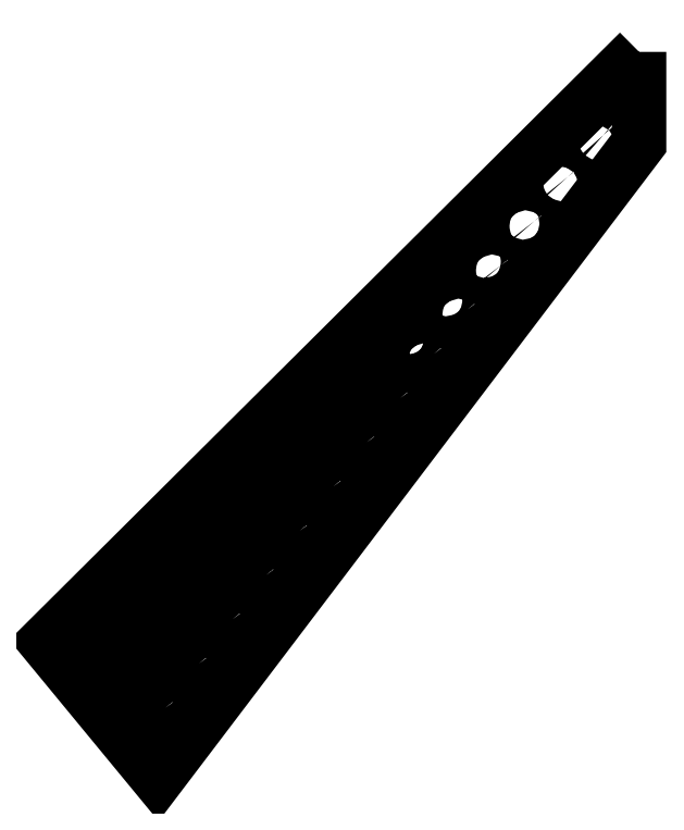
<metadata>
{"format":"dxf","ext":"dxf","renderer":"ezdxf+matplotlib","layout":"modelspace","background":"white","min_lineweight":24,"dpi":150}
</metadata>
<code>
0
SECTION
2
ENTITIES
0
POLYLINE
8
Layer 1
66
     1
10
0
20
0
30
0
0
VERTEX
8
Layer 1
10
18.1
20
11.41
30
0
0
VERTEX
8
Layer 1
10
18.1
20
7.16
30
0
0
VERTEX
8
Layer 1
10
15.97
20
4.359
30
0
0
VERTEX
8
Layer 1
10
0.3215
20
-16.26
30
0
0
VERTEX
8
Layer 1
10
-4.368
20
-22.43
30
0
0
VERTEX
8
Layer 1
10
-9.583
20
-16.11
30
0
0
VERTEX
8
Layer 1
10
11
20
4.359
30
0
0
VERTEX
8
Layer 1
10
18.1
20
11.41
30
0
0
SEQEND
8
Layer 1
0
SPLINE
8
Layer 1
210
0
220
0
230
1
70
    11
71
     3
72
    35
73
    31
74
     0
42
1e-10
43
1e-10
12
1
22
0
32
0
13
1
23
0
33
0
40
0
40
0
40
0
40
0
40
1
40
1
40
1
40
2
40
2
40
2
40
3
40
3
40
3
40
4
40
4
40
4
40
5
40
5
40
5
40
6
40
6
40
6
40
7
40
7
40
7
40
8
40
8
40
8
40
9
40
9
40
9
40
10
40
10
40
10
40
10
10
-4.011
20
-19.19
30
0
10
-3.903
20
-19.32
30
0
10
-3.899
20
-19.51
30
0
10
-4.002
20
-19.64
30
0
10
-4.002
20
-19.64
30
0
10
-4.125
20
-19.81
30
0
10
-4.125
20
-19.81
30
0
10
-4.193
20
-19.89
30
0
10
-4.298
20
-19.95
30
0
10
-4.41
20
-19.95
30
0
10
-4.522
20
-19.95
30
0
10
-4.629
20
-19.9
30
0
10
-4.7
20
-19.82
30
0
10
-4.7
20
-19.82
30
0
10
-7.47
20
-16.46
30
0
10
-7.47
20
-16.46
30
0
10
-7.59
20
-16.31
30
0
10
-7.58
20
-16.1
30
0
10
-7.445
20
-15.97
30
0
10
-7.445
20
-15.97
30
0
10
-7.304
20
-15.82
30
0
10
-7.304
20
-15.82
30
0
10
-7.231
20
-15.75
30
0
10
-7.131
20
-15.71
30
0
10
-7.028
20
-15.72
30
0
10
-6.925
20
-15.72
30
0
10
-6.829
20
-15.77
30
0
10
-6.763
20
-15.85
30
0
10
-6.763
20
-15.85
30
0
10
-4.011
20
-19.19
30
0
10
-4.011
20
-19.19
30
0
0
SPLINE
8
Layer 1
210
0
220
0
230
1
70
    11
71
     3
72
    35
73
    31
74
     0
42
1e-10
43
1e-10
12
1
22
0
32
0
13
1
23
0
33
0
40
0
40
0
40
0
40
0
40
1
40
1
40
1
40
2
40
2
40
2
40
3
40
3
40
3
40
4
40
4
40
4
40
5
40
5
40
5
40
6
40
6
40
6
40
7
40
7
40
7
40
8
40
8
40
8
40
9
40
9
40
9
40
10
40
10
40
10
40
10
10
-2.445
20
-17.12
30
0
10
-2.336
20
-17.26
30
0
10
-2.332
20
-17.44
30
0
10
-2.435
20
-17.58
30
0
10
-2.435
20
-17.58
30
0
10
-2.558
20
-17.74
30
0
10
-2.558
20
-17.74
30
0
10
-2.626
20
-17.83
30
0
10
-2.731
20
-17.88
30
0
10
-2.843
20
-17.89
30
0
10
-2.955
20
-17.89
30
0
10
-3.061
20
-17.84
30
0
10
-3.133
20
-17.75
30
0
10
-3.133
20
-17.75
30
0
10
-5.675
20
-14.67
30
0
10
-5.675
20
-14.67
30
0
10
-5.796
20
-14.53
30
0
10
-5.785
20
-14.31
30
0
10
-5.651
20
-14.18
30
0
10
-5.651
20
-14.18
30
0
10
-5.51
20
-14.04
30
0
10
-5.51
20
-14.04
30
0
10
-5.437
20
-13.97
30
0
10
-5.337
20
-13.93
30
0
10
-5.234
20
-13.93
30
0
10
-5.131
20
-13.94
30
0
10
-5.035
20
-13.99
30
0
10
-4.969
20
-14.07
30
0
10
-4.969
20
-14.07
30
0
10
-2.445
20
-17.12
30
0
10
-2.445
20
-17.12
30
0
0
SPLINE
8
Layer 1
210
0
220
0
230
1
70
    11
71
     3
72
    35
73
    31
74
     0
42
1e-10
43
1e-10
12
1
22
0
32
0
13
1
23
0
33
0
40
0
40
0
40
0
40
0
40
1
40
1
40
1
40
2
40
2
40
2
40
3
40
3
40
3
40
4
40
4
40
4
40
5
40
5
40
5
40
6
40
6
40
6
40
7
40
7
40
7
40
8
40
8
40
8
40
9
40
9
40
9
40
10
40
10
40
10
40
10
10
-0.8778
20
-15.06
30
0
10
-0.7694
20
-15.19
30
0
10
-0.7655
20
-15.38
30
0
10
-0.8684
20
-15.51
30
0
10
-0.8684
20
-15.51
30
0
10
-0.9913
20
-15.68
30
0
10
-0.9913
20
-15.68
30
0
10
-1.059
20
-15.77
30
0
10
-1.164
20
-15.82
30
0
10
-1.276
20
-15.82
30
0
10
-1.388
20
-15.82
30
0
10
-1.494
20
-15.78
30
0
10
-1.566
20
-15.69
30
0
10
-1.566
20
-15.69
30
0
10
-3.881
20
-12.89
30
0
10
-3.881
20
-12.89
30
0
10
-4.001
20
-12.74
30
0
10
-3.991
20
-12.53
30
0
10
-3.857
20
-12.4
30
0
10
-3.857
20
-12.4
30
0
10
-3.716
20
-12.26
30
0
10
-3.716
20
-12.26
30
0
10
-3.643
20
-12.18
30
0
10
-3.542
20
-12.14
30
0
10
-3.44
20
-12.15
30
0
10
-3.337
20
-12.15
30
0
10
-3.241
20
-12.2
30
0
10
-3.175
20
-12.28
30
0
10
-3.175
20
-12.28
30
0
10
-0.8778
20
-15.06
30
0
10
-0.8778
20
-15.06
30
0
0
SPLINE
8
Layer 1
210
0
220
0
230
1
70
    11
71
     3
72
    35
73
    31
74
     0
42
1e-10
43
1e-10
12
1
22
0
32
0
13
1
23
0
33
0
40
0
40
0
40
0
40
0
40
1
40
1
40
1
40
2
40
2
40
2
40
3
40
3
40
3
40
4
40
4
40
4
40
5
40
5
40
5
40
6
40
6
40
6
40
7
40
7
40
7
40
8
40
8
40
8
40
9
40
9
40
9
40
10
40
10
40
10
40
10
10
0.6889
20
-13
30
0
10
0.7976
20
-13.13
30
0
10
0.8016
20
-13.32
30
0
10
0.6986
20
-13.45
30
0
10
0.6986
20
-13.45
30
0
10
0.5757
20
-13.61
30
0
10
0.5757
20
-13.61
30
0
10
0.508
20
-13.7
30
0
10
0.4034
20
-13.76
30
0
10
0.2915
20
-13.76
30
0
10
0.1797
20
-13.76
30
0
10
0.07283
20
-13.71
30
0
10
0.001456
20
-13.62
30
0
10
0.001456
20
-13.62
30
0
10
-2.086
20
-11.1
30
0
10
-2.086
20
-11.1
30
0
10
-2.207
20
-10.96
30
0
10
-2.197
20
-10.74
30
0
10
-2.062
20
-10.61
30
0
10
-2.062
20
-10.61
30
0
10
-1.922
20
-10.47
30
0
10
-1.922
20
-10.47
30
0
10
-1.848
20
-10.4
30
0
10
-1.748
20
-10.36
30
0
10
-1.645
20
-10.36
30
0
10
-1.542
20
-10.37
30
0
10
-1.446
20
-10.42
30
0
10
-1.381
20
-10.5
30
0
10
-1.381
20
-10.5
30
0
10
0.6889
20
-13
30
0
10
0.6889
20
-13
30
0
0
SPLINE
8
Layer 1
210
0
220
0
230
1
70
    11
71
     3
72
    35
73
    31
74
     0
42
1e-10
43
1e-10
12
1
22
0
32
0
13
1
23
0
33
0
40
0
40
0
40
0
40
0
40
1
40
1
40
1
40
2
40
2
40
2
40
3
40
3
40
3
40
4
40
4
40
4
40
5
40
5
40
5
40
6
40
6
40
6
40
7
40
7
40
7
40
8
40
8
40
8
40
9
40
9
40
9
40
10
40
10
40
10
40
10
10
2.256
20
-10.93
30
0
10
2.364
20
-11.06
30
0
10
2.368
20
-11.25
30
0
10
2.265
20
-11.39
30
0
10
2.265
20
-11.39
30
0
10
2.142
20
-11.55
30
0
10
2.142
20
-11.55
30
0
10
2.075
20
-11.64
30
0
10
1.97
20
-11.69
30
0
10
1.858
20
-11.69
30
0
10
1.747
20
-11.7
30
0
10
1.64
20
-11.65
30
0
10
1.568
20
-11.56
30
0
10
1.568
20
-11.56
30
0
10
-0.2917
20
-9.32
30
0
10
-0.2917
20
-9.32
30
0
10
-0.4128
20
-9.174
30
0
10
-0.4026
20
-8.96
30
0
10
-0.2681
20
-8.826
30
0
10
-0.2681
20
-8.826
30
0
10
-0.1271
20
-8.686
30
0
10
-0.1271
20
-8.686
30
0
10
-0.05415
20
-8.613
30
0
10
0.04599
20
-8.574
30
0
10
0.1488
20
-8.579
30
0
10
0.2516
20
-8.584
30
0
10
0.3477
20
-8.632
30
0
10
0.4134
20
-8.711
30
0
10
0.4134
20
-8.711
30
0
10
2.256
20
-10.93
30
0
10
2.256
20
-10.93
30
0
0
SPLINE
8
Layer 1
210
0
220
0
230
1
70
    11
71
     3
72
    35
73
    31
74
     0
42
1e-10
43
1e-10
12
1
22
0
32
0
13
1
23
0
33
0
40
0
40
0
40
0
40
0
40
1
40
1
40
1
40
2
40
2
40
2
40
3
40
3
40
3
40
4
40
4
40
4
40
5
40
5
40
5
40
6
40
6
40
6
40
7
40
7
40
7
40
8
40
8
40
8
40
9
40
9
40
9
40
10
40
10
40
10
40
10
10
3.822
20
-8.866
30
0
10
3.931
20
-8.997
30
0
10
3.935
20
-9.187
30
0
10
3.832
20
-9.322
30
0
10
3.832
20
-9.322
30
0
10
3.709
20
-9.484
30
0
10
3.709
20
-9.484
30
0
10
3.642
20
-9.573
30
0
10
3.537
20
-9.627
30
0
10
3.426
20
-9.629
30
0
10
3.314
20
-9.632
30
0
10
3.207
20
-9.583
30
0
10
3.136
20
-9.497
30
0
10
3.136
20
-9.497
30
0
10
1.503
20
-7.535
30
0
10
1.503
20
-7.535
30
0
10
1.382
20
-7.389
30
0
10
1.392
20
-7.175
30
0
10
1.526
20
-7.041
30
0
10
1.526
20
-7.041
30
0
10
1.667
20
-6.901
30
0
10
1.667
20
-6.901
30
0
10
1.74
20
-6.828
30
0
10
1.84
20
-6.79
30
0
10
1.943
20
-6.794
30
0
10
2.046
20
-6.799
30
0
10
2.142
20
-6.847
30
0
10
2.208
20
-6.926
30
0
10
2.208
20
-6.926
30
0
10
3.822
20
-8.866
30
0
10
3.822
20
-8.866
30
0
0
SPLINE
8
Layer 1
210
0
220
0
230
1
70
    11
71
     3
72
    35
73
    31
74
     0
42
1e-10
43
1e-10
12
1
22
0
32
0
13
1
23
0
33
0
40
0
40
0
40
0
40
0
40
1
40
1
40
1
40
2
40
2
40
2
40
3
40
3
40
3
40
4
40
4
40
4
40
5
40
5
40
5
40
6
40
6
40
6
40
7
40
7
40
7
40
8
40
8
40
8
40
9
40
9
40
9
40
10
40
10
40
10
40
10
10
5.388
20
-6.802
30
0
10
5.498
20
-6.933
30
0
10
5.502
20
-7.123
30
0
10
5.399
20
-7.259
30
0
10
5.399
20
-7.259
30
0
10
5.276
20
-7.42
30
0
10
5.276
20
-7.42
30
0
10
5.209
20
-7.509
30
0
10
5.104
20
-7.563
30
0
10
4.993
20
-7.565
30
0
10
4.881
20
-7.568
30
0
10
4.774
20
-7.519
30
0
10
4.703
20
-7.434
30
0
10
4.703
20
-7.434
30
0
10
3.298
20
-5.751
30
0
10
3.298
20
-5.751
30
0
10
3.176
20
-5.605
30
0
10
3.186
20
-5.39
30
0
10
3.321
20
-5.256
30
0
10
3.321
20
-5.256
30
0
10
3.462
20
-5.116
30
0
10
3.462
20
-5.116
30
0
10
3.535
20
-5.043
30
0
10
3.635
20
-5.005
30
0
10
3.737
20
-5.009
30
0
10
3.84
20
-5.014
30
0
10
3.936
20
-5.062
30
0
10
4.002
20
-5.141
30
0
10
4.002
20
-5.141
30
0
10
5.388
20
-6.802
30
0
10
5.388
20
-6.802
30
0
0
SPLINE
8
Layer 1
210
0
220
0
230
1
70
    11
71
     3
72
    35
73
    31
74
     0
42
1e-10
43
1e-10
12
1
22
0
32
0
13
1
23
0
33
0
40
0
40
0
40
0
40
0
40
1
40
1
40
1
40
2
40
2
40
2
40
3
40
3
40
3
40
4
40
4
40
4
40
5
40
5
40
5
40
6
40
6
40
6
40
7
40
7
40
7
40
8
40
8
40
8
40
9
40
9
40
9
40
10
40
10
40
10
40
10
10
6.954
20
-4.738
30
0
10
7.064
20
-4.869
30
0
10
7.069
20
-5.058
30
0
10
6.966
20
-5.195
30
0
10
6.966
20
-5.195
30
0
10
6.843
20
-5.356
30
0
10
6.843
20
-5.356
30
0
10
6.775
20
-5.445
30
0
10
6.671
20
-5.499
30
0
10
6.56
20
-5.501
30
0
10
6.448
20
-5.504
30
0
10
6.341
20
-5.456
30
0
10
6.27
20
-5.37
30
0
10
6.27
20
-5.37
30
0
10
5.093
20
-3.966
30
0
10
5.093
20
-3.966
30
0
10
4.971
20
-3.82
30
0
10
4.981
20
-3.605
30
0
10
5.116
20
-3.471
30
0
10
5.116
20
-3.471
30
0
10
5.256
20
-3.331
30
0
10
5.256
20
-3.331
30
0
10
5.329
20
-3.258
30
0
10
5.429
20
-3.22
30
0
10
5.531
20
-3.224
30
0
10
5.634
20
-3.229
30
0
10
5.73
20
-3.276
30
0
10
5.796
20
-3.355
30
0
10
5.796
20
-3.355
30
0
10
6.954
20
-4.738
30
0
10
6.954
20
-4.738
30
0
0
SPLINE
8
Layer 1
210
0
220
0
230
1
70
    11
71
     3
72
    35
73
    31
74
     0
42
1e-10
43
1e-10
12
1
22
0
32
0
13
1
23
0
33
0
40
0
40
0
40
0
40
0
40
1
40
1
40
1
40
2
40
2
40
2
40
3
40
3
40
3
40
4
40
4
40
4
40
5
40
5
40
5
40
6
40
6
40
6
40
7
40
7
40
7
40
8
40
8
40
8
40
9
40
9
40
9
40
10
40
10
40
10
40
10
10
8.52
20
-2.673
30
0
10
8.631
20
-2.804
30
0
10
8.636
20
-2.995
30
0
10
8.532
20
-3.131
30
0
10
8.532
20
-3.131
30
0
10
8.409
20
-3.293
30
0
10
8.409
20
-3.293
30
0
10
8.342
20
-3.381
30
0
10
8.238
20
-3.435
30
0
10
8.127
20
-3.437
30
0
10
8.015
20
-3.44
30
0
10
7.909
20
-3.392
30
0
10
7.837
20
-3.307
30
0
10
7.837
20
-3.307
30
0
10
6.889
20
-2.181
30
0
10
6.889
20
-2.181
30
0
10
6.766
20
-2.036
30
0
10
6.775
20
-1.82
30
0
10
6.91
20
-1.685
30
0
10
6.91
20
-1.685
30
0
10
7.051
20
-1.545
30
0
10
7.051
20
-1.545
30
0
10
7.124
20
-1.473
30
0
10
7.223
20
-1.434
30
0
10
7.326
20
-1.439
30
0
10
7.428
20
-1.443
30
0
10
7.524
20
-1.491
30
0
10
7.59
20
-1.569
30
0
10
7.59
20
-1.569
30
0
10
8.52
20
-2.673
30
0
10
8.52
20
-2.673
30
0
0
SPLINE
8
Layer 1
210
0
220
0
230
1
70
    11
71
     3
72
    35
73
    31
74
     0
42
1e-10
43
1e-10
12
1
22
0
32
0
13
1
23
0
33
0
40
0
40
0
40
0
40
0
40
1
40
1
40
1
40
2
40
2
40
2
40
3
40
3
40
3
40
4
40
4
40
4
40
5
40
5
40
5
40
6
40
6
40
6
40
7
40
7
40
7
40
8
40
8
40
8
40
9
40
9
40
9
40
10
40
10
40
10
40
10
10
10.09
20
-0.609
30
0
10
10.2
20
-0.74
30
0
10
10.2
20
-0.9308
30
0
10
10.1
20
-1.068
30
0
10
10.1
20
-1.068
30
0
10
9.976
20
-1.229
30
0
10
9.976
20
-1.229
30
0
10
9.908
20
-1.318
30
0
10
9.805
20
-1.371
30
0
10
9.694
20
-1.374
30
0
10
9.582
20
-1.377
30
0
10
9.476
20
-1.33
30
0
10
9.404
20
-1.245
30
0
10
9.404
20
-1.245
30
0
10
8.684
20
-0.3969
30
0
10
8.684
20
-0.3969
30
0
10
8.561
20
-0.2511
30
0
10
8.57
20
-0.0347
30
0
10
8.705
20
0.1002
30
0
10
8.705
20
0.1002
30
0
10
8.846
20
0.2402
30
0
10
8.846
20
0.2402
30
0
10
8.919
20
0.3123
30
0
10
9.018
20
0.3509
30
0
10
9.12
20
0.3466
30
0
10
9.222
20
0.3423
30
0
10
9.318
20
0.2955
30
0
10
9.384
20
0.2175
30
0
10
9.384
20
0.2175
30
0
10
10.09
20
-0.609
30
0
10
10.09
20
-0.609
30
0
0
SPLINE
8
Layer 1
210
0
220
0
230
1
70
    11
71
     3
72
    35
73
    31
74
     0
42
1e-10
43
1e-10
12
1
22
0
32
0
13
1
23
0
33
0
40
0
40
0
40
0
40
0
40
1
40
1
40
1
40
2
40
2
40
2
40
3
40
3
40
3
40
4
40
4
40
4
40
5
40
5
40
5
40
6
40
6
40
6
40
7
40
7
40
7
40
8
40
8
40
8
40
9
40
9
40
9
40
10
40
10
40
10
40
10
10
11.65
20
1.455
30
0
10
11.76
20
1.324
30
0
10
11.77
20
1.132
30
0
10
11.66
20
0.9949
30
0
10
11.66
20
0.9949
30
0
10
11.54
20
0.8336
30
0
10
11.54
20
0.8336
30
0
10
11.47
20
0.7454
30
0
10
11.37
20
0.6922
30
0
10
11.26
20
0.6889
30
0
10
11.15
20
0.6856
30
0
10
11.04
20
0.7325
30
0
10
10.97
20
0.8165
30
0
10
10.97
20
0.8165
30
0
10
10.48
20
1.388
30
0
10
10.48
20
1.388
30
0
10
10.36
20
1.533
30
0
10
10.36
20
1.751
30
0
10
10.5
20
1.886
30
0
10
10.5
20
1.886
30
0
10
10.64
20
2.026
30
0
10
10.64
20
2.026
30
0
10
10.71
20
2.098
30
0
10
10.81
20
2.137
30
0
10
10.91
20
2.133
30
0
10
11.02
20
2.129
30
0
10
11.11
20
2.082
30
0
10
11.18
20
2.005
30
0
10
11.18
20
2.005
30
0
10
11.65
20
1.455
30
0
10
11.65
20
1.455
30
0
0
SPLINE
8
Layer 1
210
0
220
0
230
1
70
    11
71
     3
72
    35
73
    31
74
     0
42
1e-10
43
1e-10
12
1
22
0
32
0
13
1
23
0
33
0
40
0
40
0
40
0
40
0
40
1
40
1
40
1
40
2
40
2
40
2
40
3
40
3
40
3
40
4
40
4
40
4
40
5
40
5
40
5
40
6
40
6
40
6
40
7
40
7
40
7
40
8
40
8
40
8
40
9
40
9
40
9
40
10
40
10
40
10
40
10
10
13.21
20
3.519
30
0
10
13.33
20
3.388
30
0
10
13.33
20
3.195
30
0
10
13.23
20
3.057
30
0
10
13.23
20
3.057
30
0
10
13.11
20
2.896
30
0
10
13.11
20
2.896
30
0
10
13.04
20
2.808
30
0
10
12.94
20
2.755
30
0
10
12.83
20
2.751
30
0
10
12.72
20
2.747
30
0
10
12.61
20
2.793
30
0
10
12.54
20
2.876
30
0
10
12.54
20
2.876
30
0
10
12.28
20
3.172
30
0
10
12.28
20
3.172
30
0
10
12.15
20
3.318
30
0
10
12.16
20
3.537
30
0
10
12.3
20
3.673
30
0
10
12.3
20
3.673
30
0
10
12.44
20
3.813
30
0
10
12.44
20
3.813
30
0
10
12.51
20
3.884
30
0
10
12.61
20
3.923
30
0
10
12.71
20
3.919
30
0
10
12.81
20
3.916
30
0
10
12.91
20
3.871
30
0
10
12.97
20
3.794
30
0
10
12.97
20
3.794
30
0
10
13.21
20
3.519
30
0
10
13.21
20
3.519
30
0
0
SPLINE
8
Layer 1
210
0
220
0
230
1
70
    11
71
     3
72
    35
73
    31
74
     0
42
1e-10
43
1e-10
12
1
22
0
32
0
13
1
23
0
33
0
40
0
40
0
40
0
40
0
40
1
40
1
40
1
40
2
40
2
40
2
40
3
40
3
40
3
40
4
40
4
40
4
40
5
40
5
40
5
40
6
40
6
40
6
40
7
40
7
40
7
40
8
40
8
40
8
40
9
40
9
40
9
40
10
40
10
40
10
40
10
10
14.77
20
5.583
30
0
10
14.89
20
5.452
30
0
10
14.9
20
5.256
30
0
10
14.79
20
5.115
30
0
10
14.79
20
5.115
30
0
10
14.67
20
4.955
30
0
10
14.67
20
4.955
30
0
10
14.6
20
4.868
30
0
10
14.5
20
4.815
30
0
10
14.39
20
4.811
30
0
10
14.28
20
4.806
30
0
10
14.18
20
4.85
30
0
10
14.11
20
4.931
30
0
10
14.11
20
4.931
30
0
10
14.08
20
4.956
30
0
10
14.08
20
4.956
30
0
10
13.95
20
5.102
30
0
10
13.96
20
5.324
30
0
10
14.1
20
5.462
30
0
10
14.1
20
5.462
30
0
10
14.24
20
5.602
30
0
10
14.24
20
5.602
30
0
10
14.31
20
5.673
30
0
10
14.4
20
5.711
30
0
10
14.5
20
5.709
30
0
10
14.6
20
5.706
30
0
10
14.7
20
5.662
30
0
10
14.77
20
5.588
30
0
10
14.77
20
5.588
30
0
10
14.77
20
5.583
30
0
10
14.77
20
5.583
30
0
0
SPLINE
8
Layer 1
210
0
220
0
230
1
70
    11
71
     3
72
    29
73
    25
74
     0
42
1e-10
43
1e-10
12
1
22
0
32
0
13
1
23
0
33
0
40
0
40
0
40
0
40
0
40
1
40
1
40
1
40
2
40
2
40
2
40
3
40
3
40
3
40
4
40
4
40
4
40
5
40
5
40
5
40
6
40
6
40
6
40
7
40
7
40
7
40
8
40
8
40
8
40
8
10
16.43
20
7.53
30
0
10
16.49
20
7.467
30
0
10
16.5
20
7.366
30
0
10
16.45
20
7.294
30
0
10
16.45
20
7.294
30
0
10
16.12
20
6.869
30
0
10
16.12
20
6.869
30
0
10
16.08
20
6.819
30
0
10
16.03
20
6.788
30
0
10
15.96
20
6.784
30
0
10
15.9
20
6.779
30
0
10
15.84
20
6.802
30
0
10
15.8
20
6.847
30
0
10
15.76
20
6.887
30
0
10
15.73
20
6.943
30
0
10
15.73
20
7
30
0
10
15.73
20
7.058
30
0
10
15.76
20
7.113
30
0
10
15.8
20
7.154
30
0
10
15.8
20
7.154
30
0
10
16.18
20
7.531
30
0
10
16.18
20
7.531
30
0
10
16.25
20
7.601
30
0
10
16.36
20
7.6
30
0
10
16.43
20
7.53
30
0
0
ENDSEC
0
EOF

</code>
